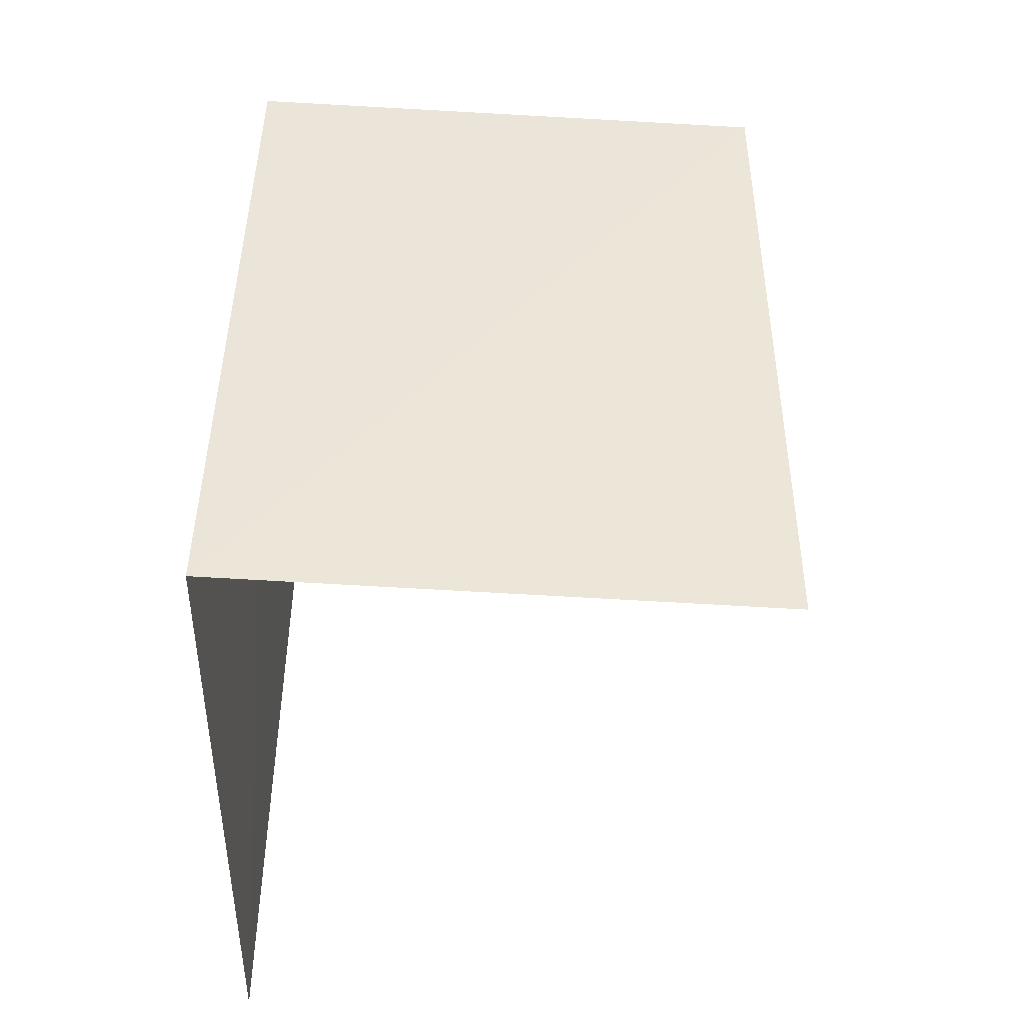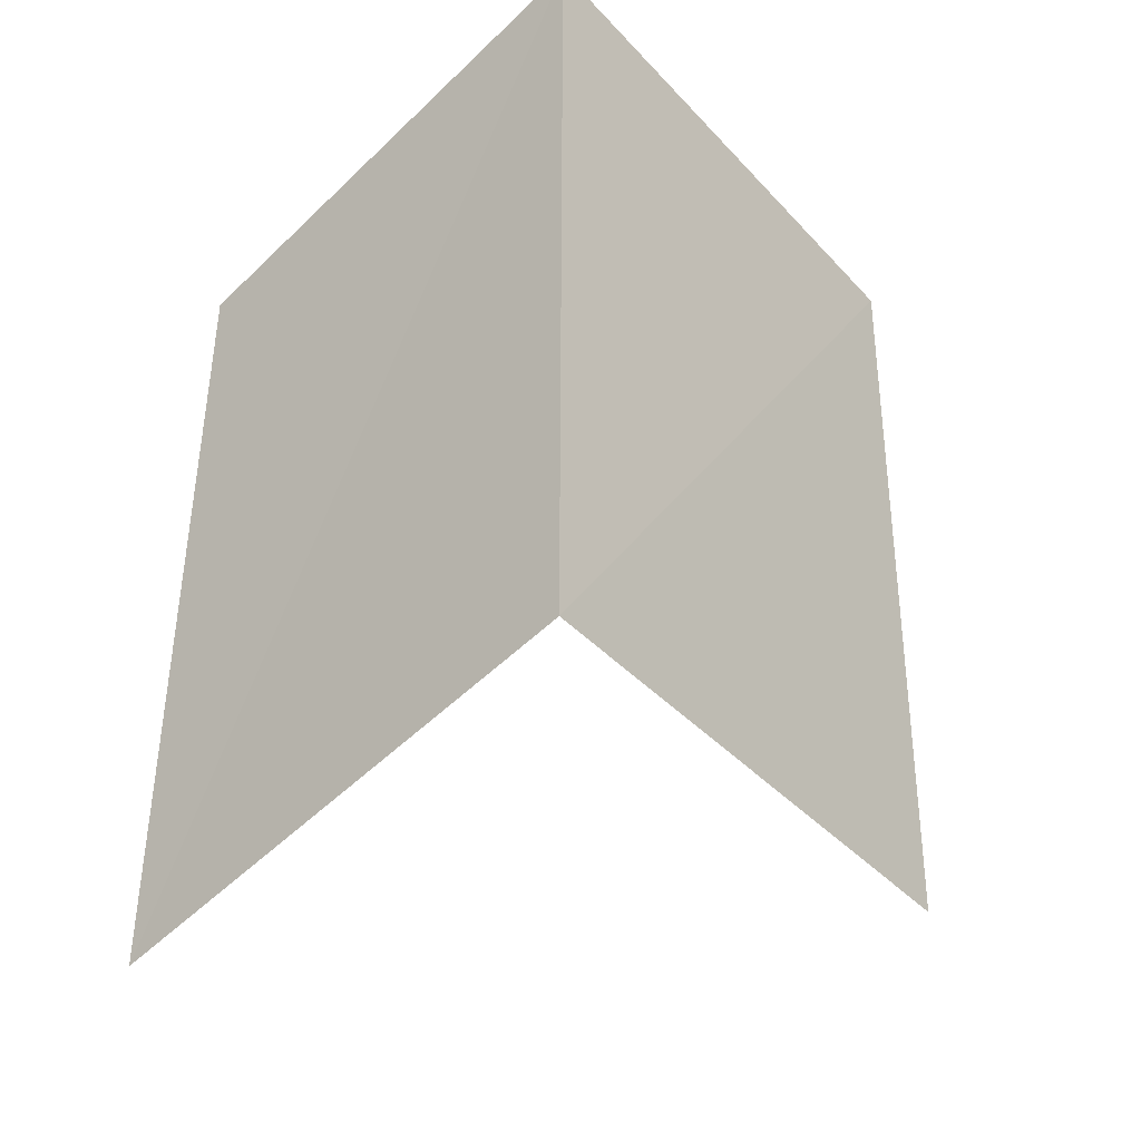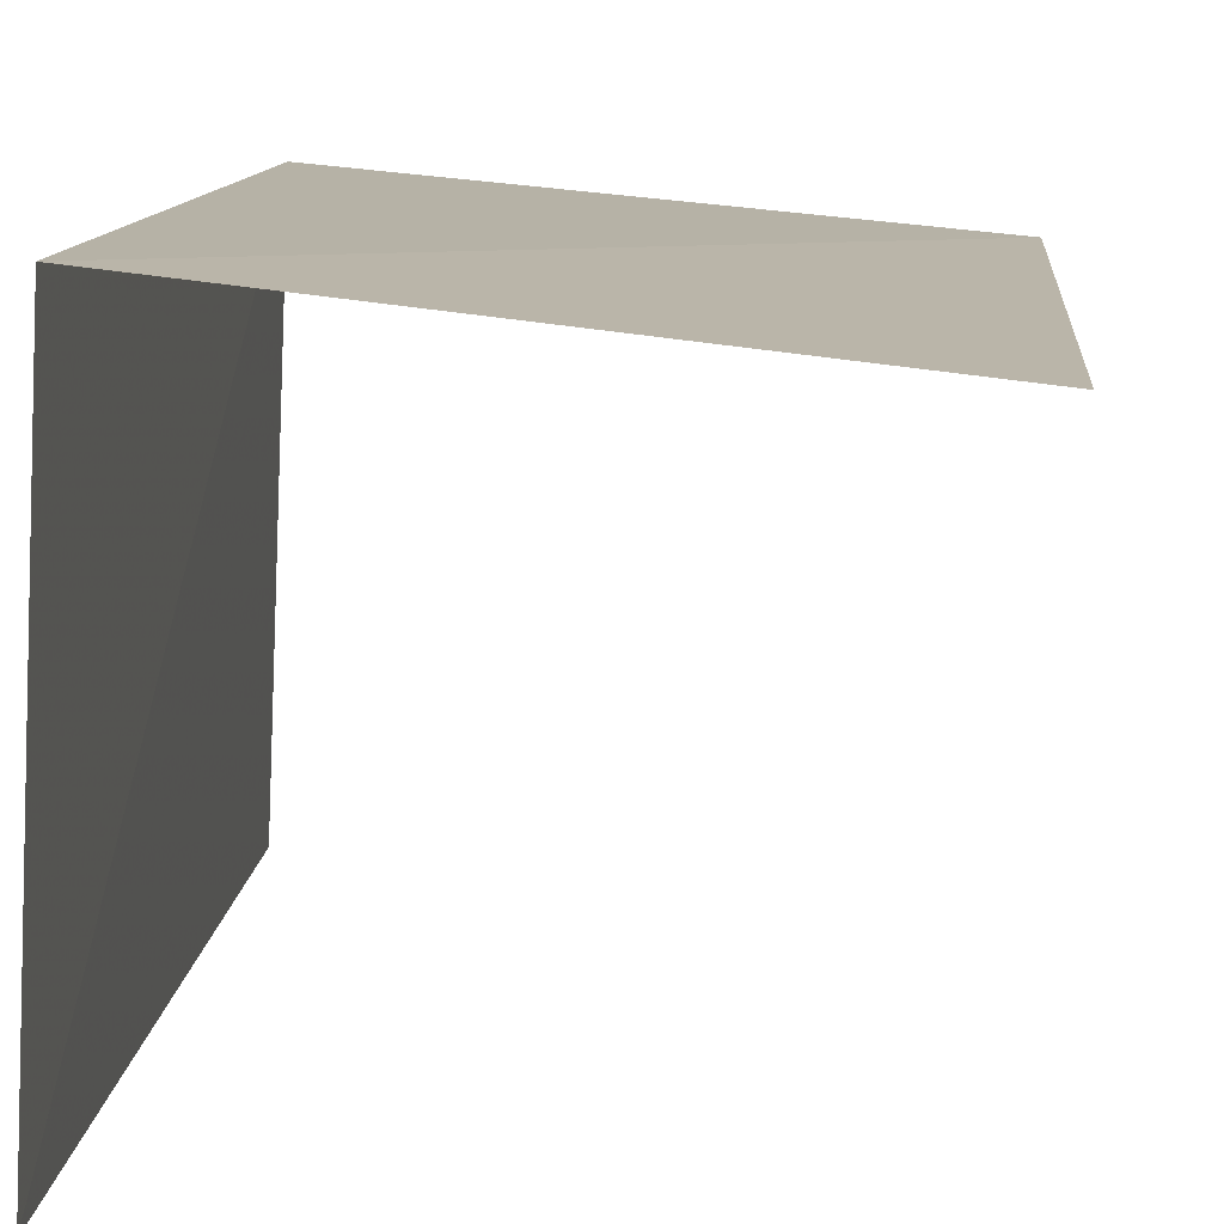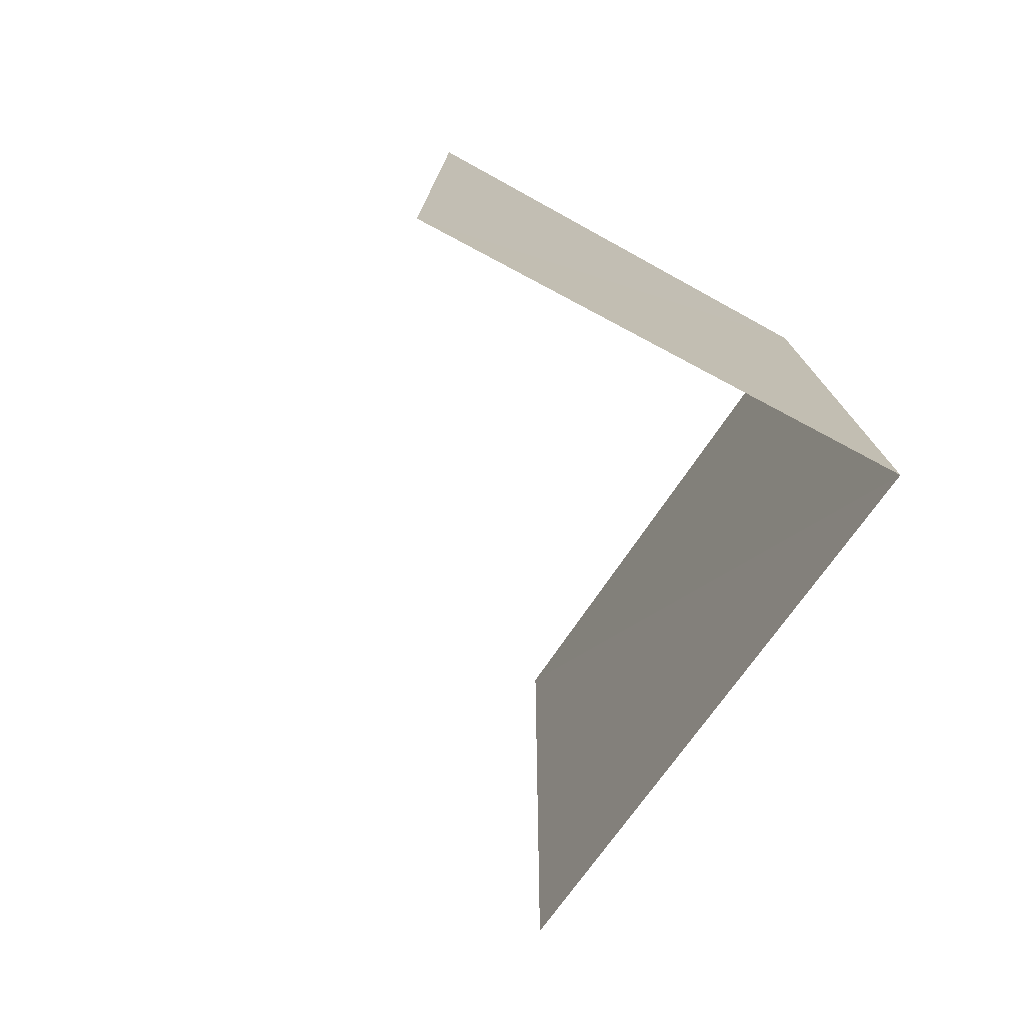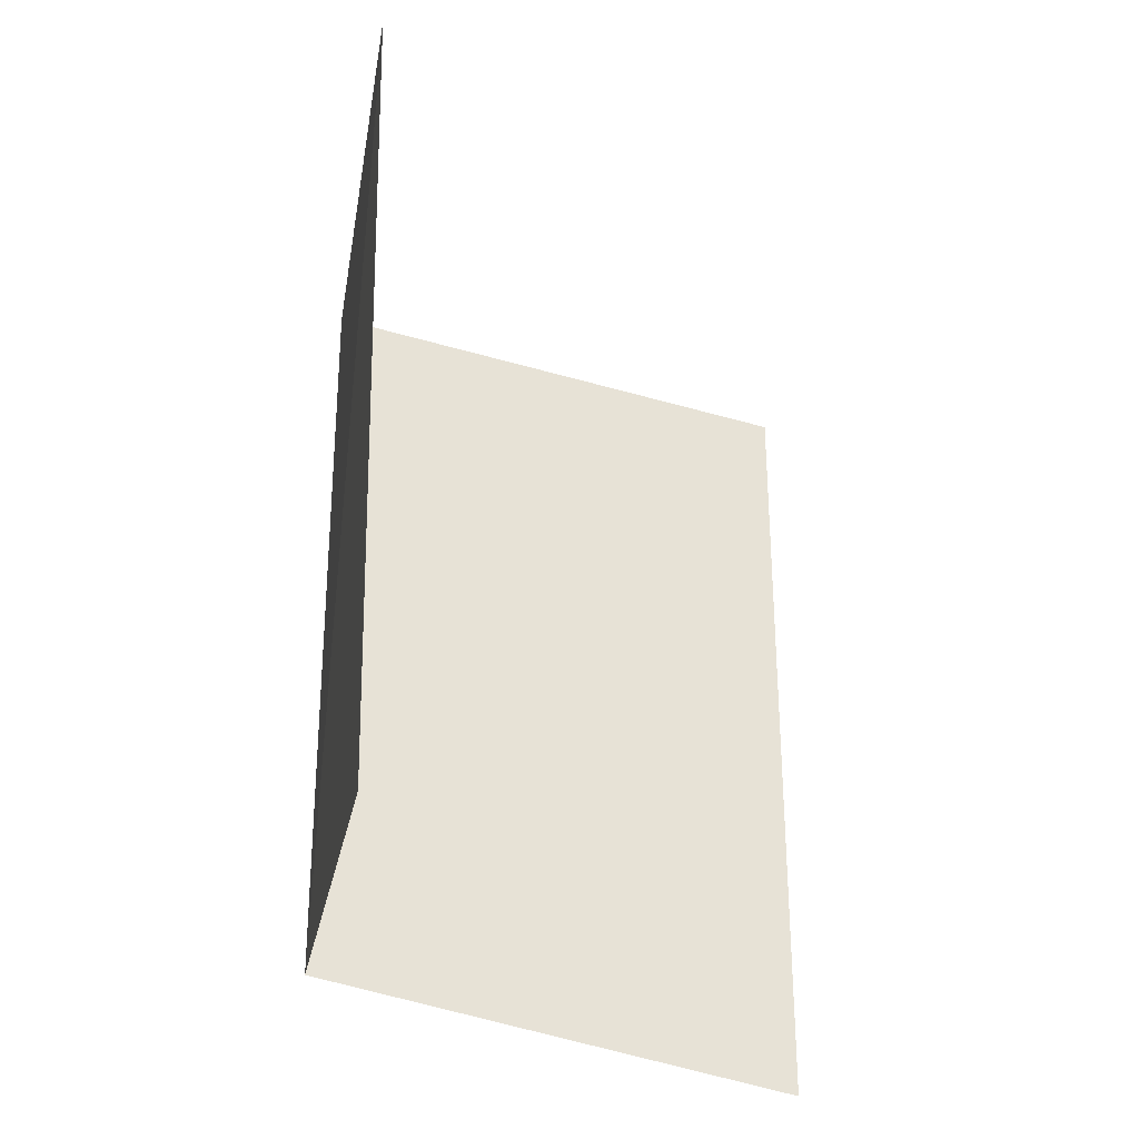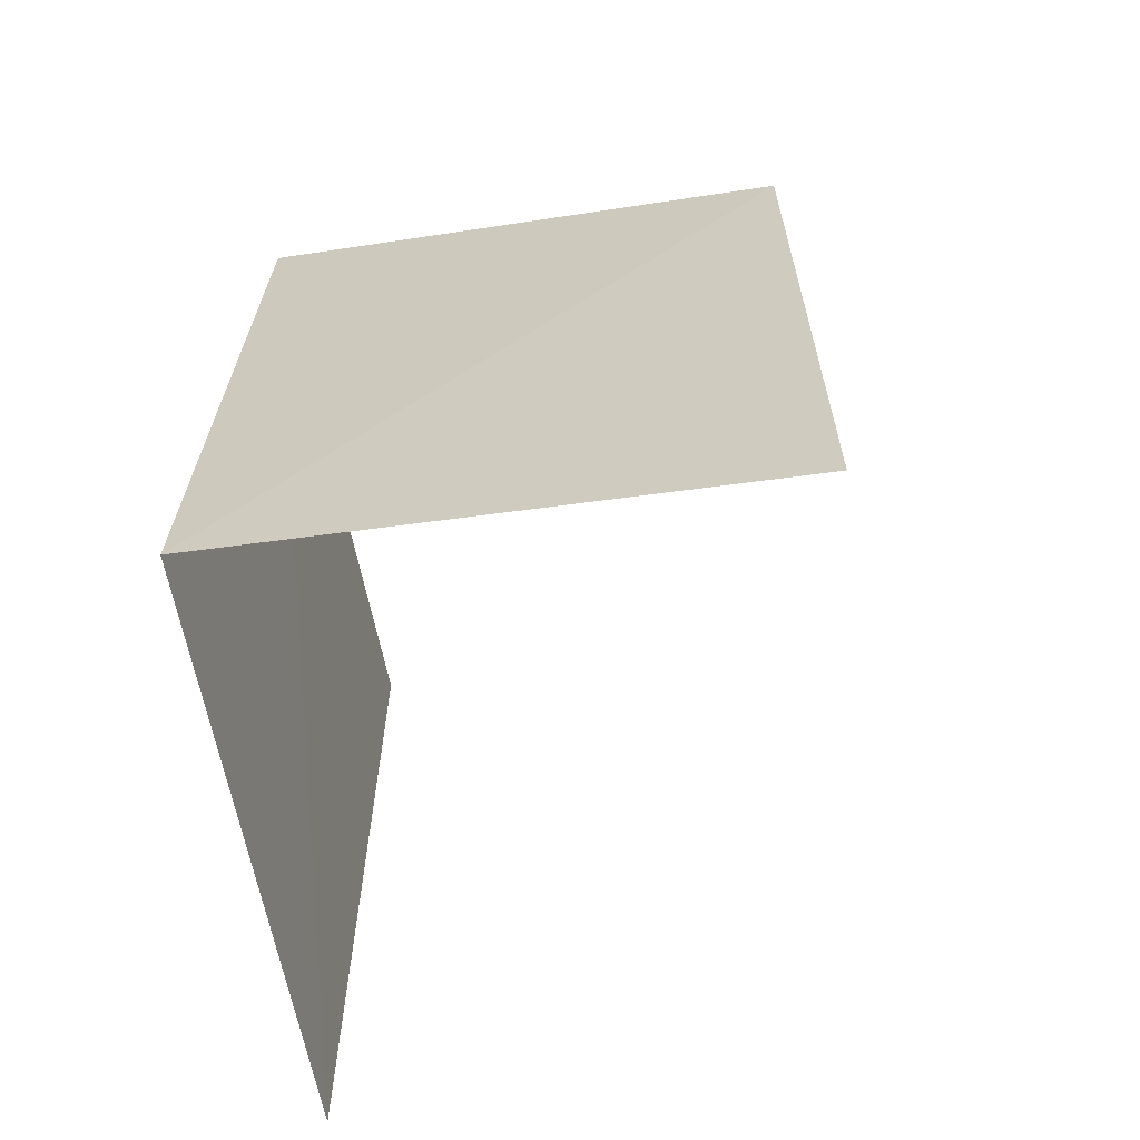
<metadata>
{"format":"obj","ext":"obj","renderer":"f3d","projection":"perspective","resolution":1024,"background":"white","views":[{"elev":-46.2,"azim":-177.5,"up":"+Z"},{"elev":-37.4,"azim":133.1,"up":"+Z"},{"elev":11.3,"azim":-175.7,"up":"+Y"},{"elev":-75.7,"azim":60.3,"up":"+Z"},{"elev":-25.8,"azim":-93.9,"up":"+Z"},{"elev":-64.2,"azim":-165.7,"up":"+Z"}]}
</metadata>
<code>
v 0.4533 -0.06043 0.08327
v 0.4534 -0.09585 0.07436
v 0.4536 -0.09631 0.01876
v 0.4537 -0.06013 0.02713
v 0.4132 -0.06409 0.0822
v 0.4135 -0.0646 0.02673
f 1 2 3
f 3 2 1
f 4 1 3
f 3 1 4
f 1 4 5
f 5 4 1
f 5 4 6
f 6 4 5

</code>
